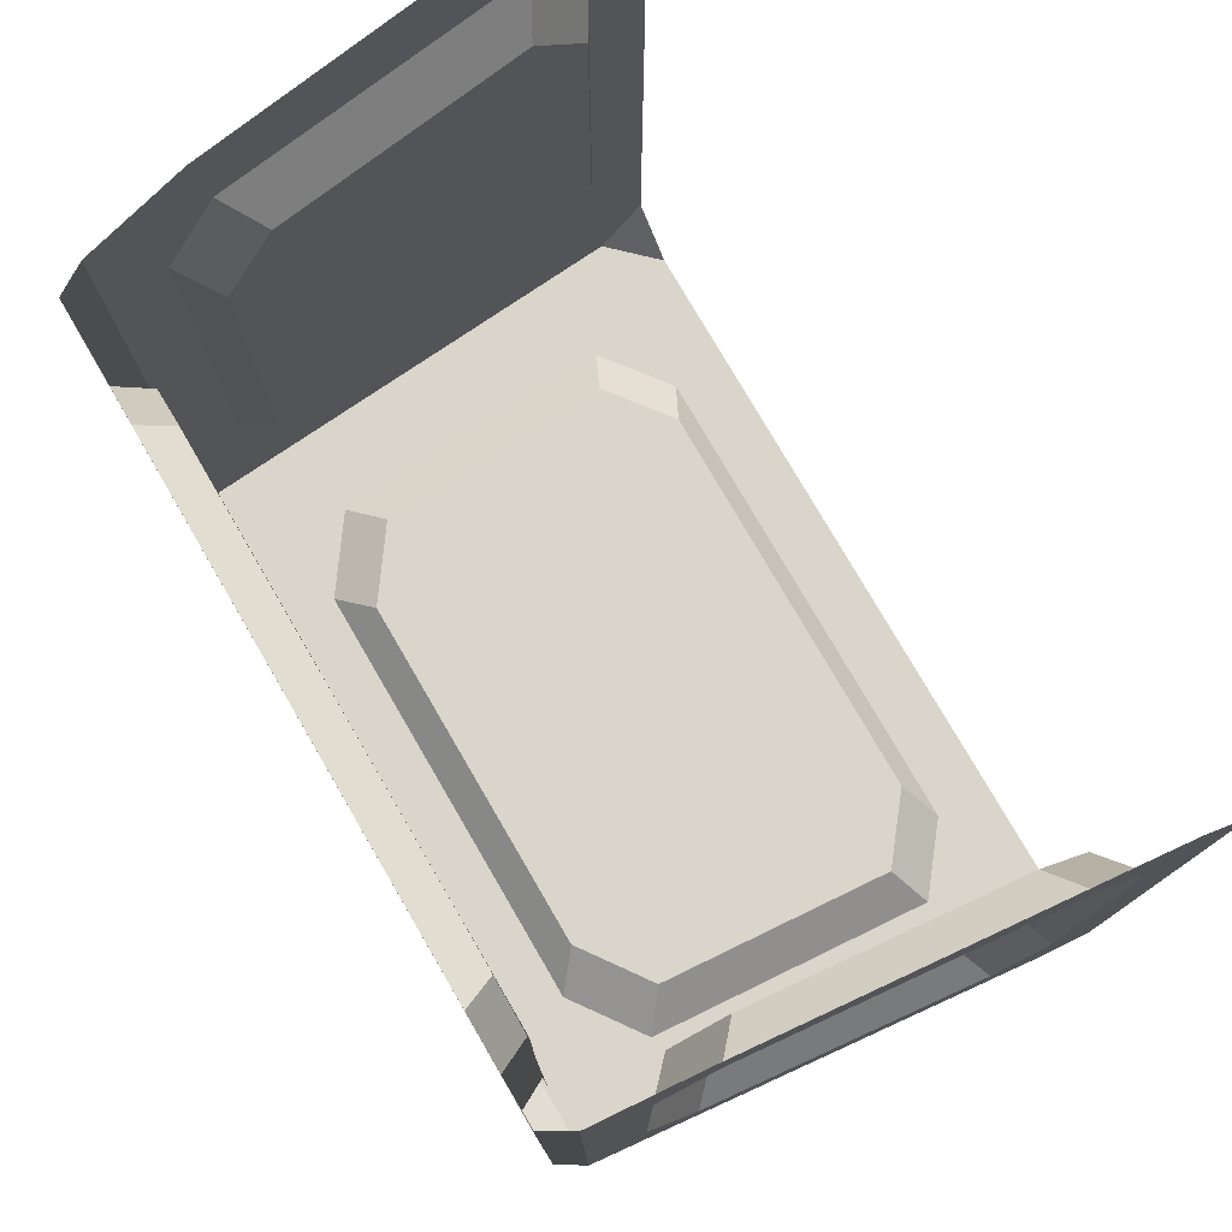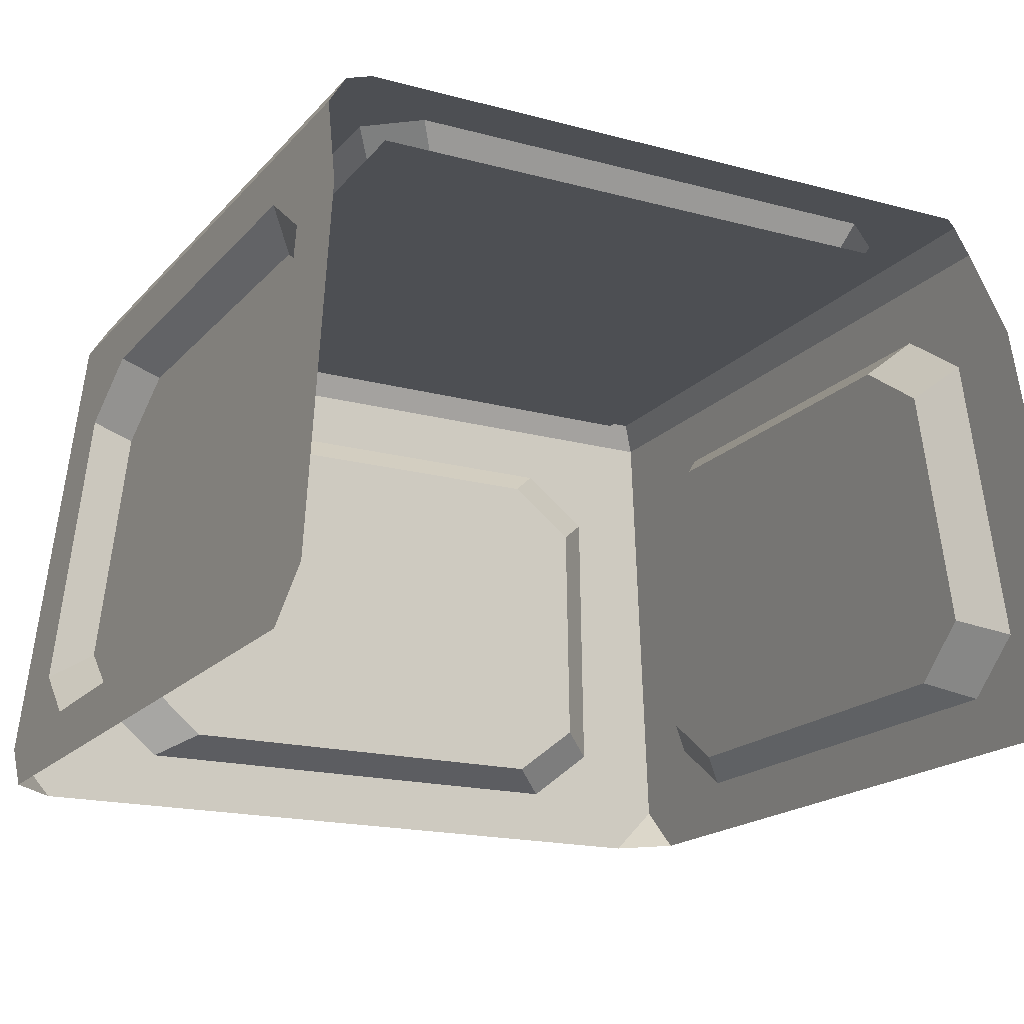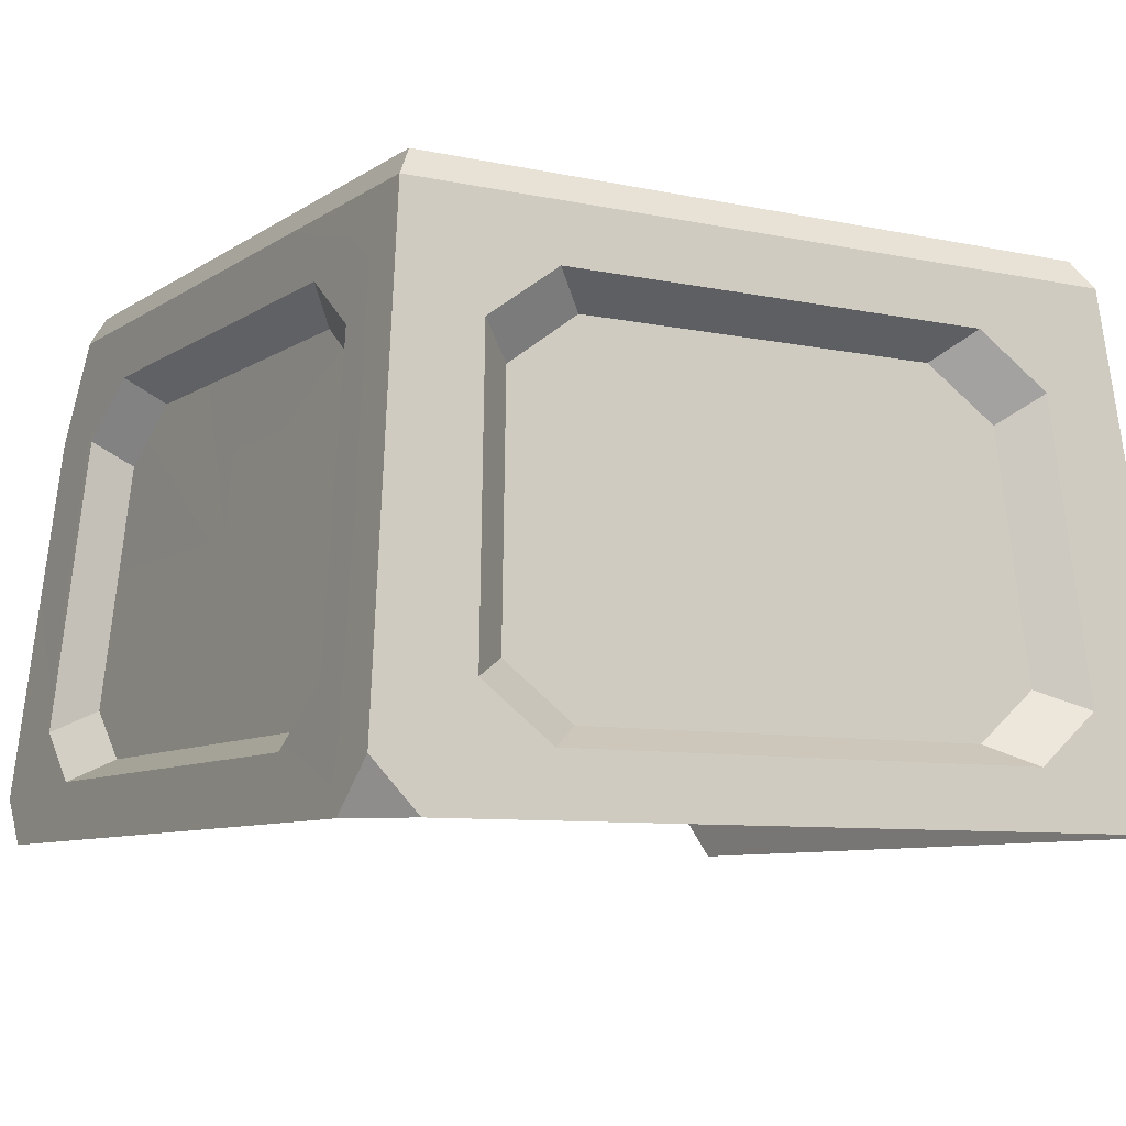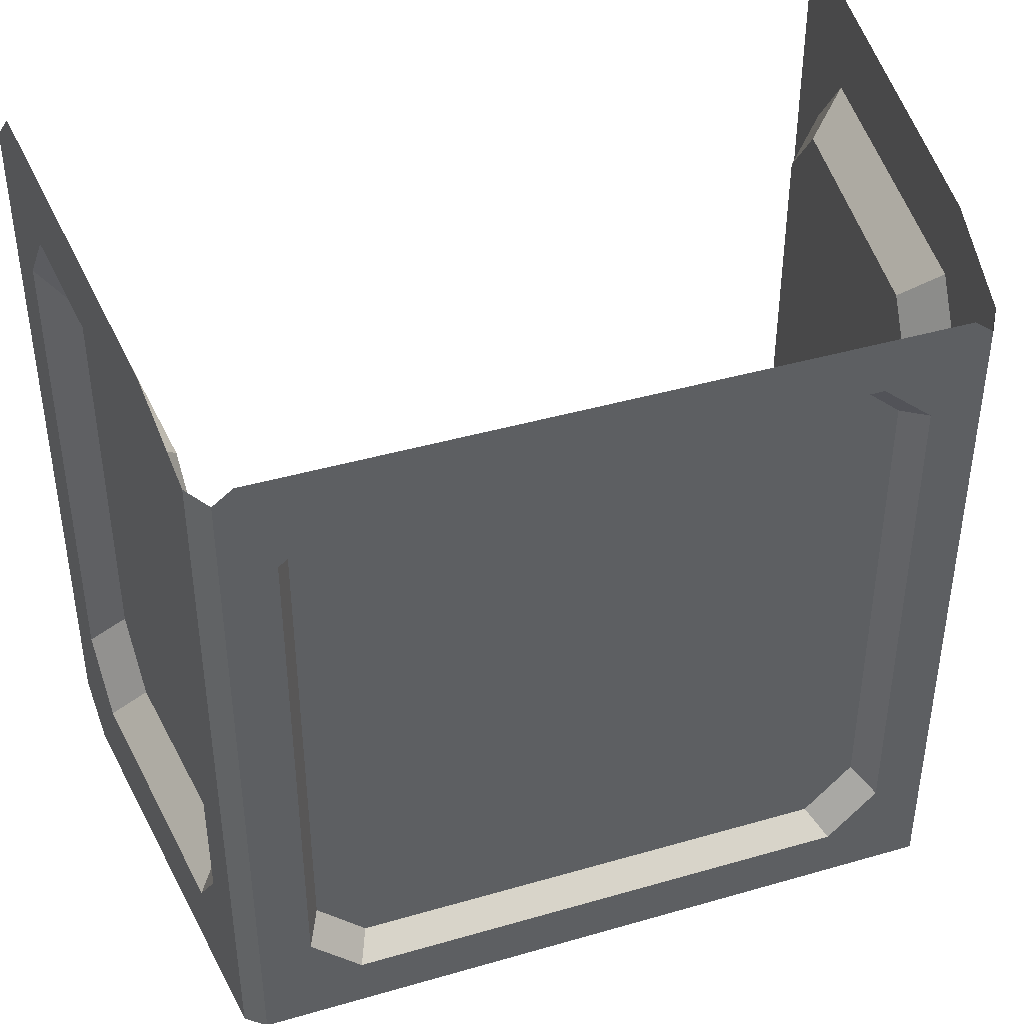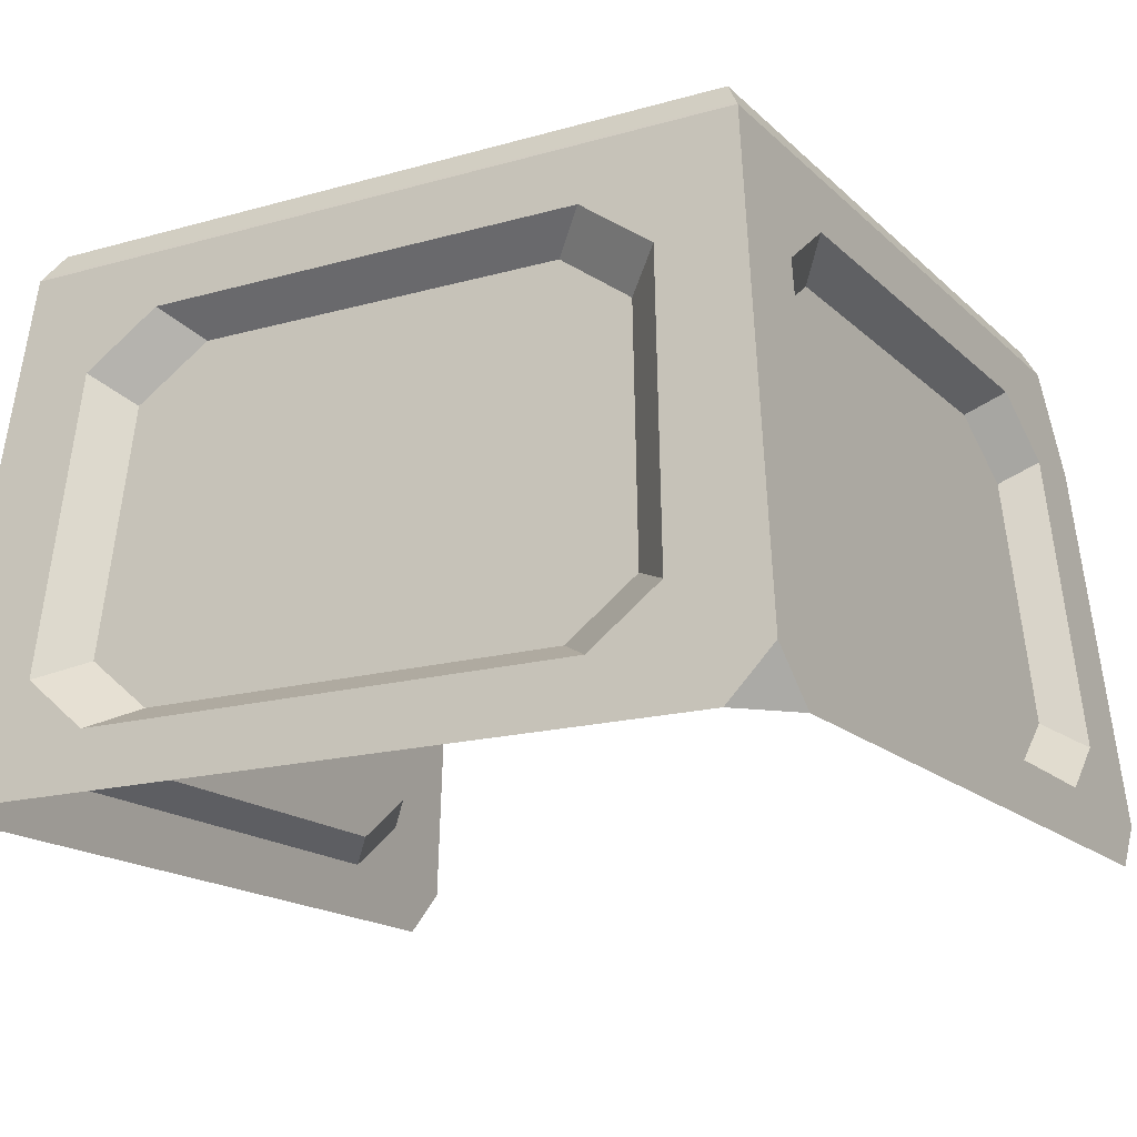
<metadata>
{"format":"obj","ext":"obj","renderer":"f3d","projection":"perspective","resolution":1024,"background":"white","views":[{"elev":77.7,"azim":-120.2,"up":"+Z"},{"elev":-18.0,"azim":-27.7,"up":"+Y"},{"elev":-8.1,"azim":149.4,"up":"+Y"},{"elev":41.9,"azim":160.8,"up":"+Z"},{"elev":-16.8,"azim":-150.2,"up":"+Y"}]}
</metadata>
<code>
g [GIMMICK]push_block_outdoor2
v 0.3877 4.262e-07 -1.51
v 0.5035 3.758e-07 -1.395
v 0.4924 0.1147 -1.499
v -1.395 5.534e-07 -1.51
v -1.499 0.1147 -1.499
v -1.51 5.345e-07 -1.395
v -0.5035 1.241 -1.39
v -0.5035 1.103 -1.404
v 0.03025 1.103 -1.404
v 0.3834 1.241 -1.39
v 0.2074 0.9755 -1.416
v 0.4924 0.1147 -1.499
v 0.2565 0.2656 -1.485
v 0.3877 4.262e-07 -1.51
v 0.09691 0.1386 -1.497
v -0.5035 4.898e-07 -1.511
v -0.5035 0.1386 -1.497
v 0.2074 0.9755 -1.416
v 0.1177 0.9058 -1.339
v 0.2565 0.2656 -1.485
v 0.1586 0.3144 -1.397
v 0.09691 0.1386 -1.497
v 0.001857 0.1896 -1.409
v -0.5035 0.1386 -1.497
v -0.5035 0.1896 -1.409
v 0.03025 1.103 -1.404
v -0.0563 1.031 -1.327
v 0.1177 0.9058 -1.339
v 0.2074 0.9755 -1.416
v 0.001857 0.1896 -1.409
v 0.09691 0.1386 -1.497
v 0.1586 0.3144 -1.397
v 0.2565 0.2656 -1.485
v -0.5035 1.031 -1.327
v -0.5035 0.6101 -1.368
v -0.0563 1.031 -1.327
v 0.1177 0.9058 -1.339
v 0.1586 0.3144 -1.397
v 0.001857 0.1896 -1.409
v -0.5035 0.1896 -1.409
v -0.0563 1.031 -1.327
v -0.5035 1.103 -1.404
v -0.5035 1.031 -1.327
v 0.03025 1.103 -1.404
v 0.3203 1.031 -0.5035
v 0.3203 1.031 -0.9507
v 0.361 0.6101 -0.5035
v 0.3324 0.9058 -1.125
v 0.3896 0.3144 -1.166
v 0.4017 0.1896 -1.009
v 0.4017 0.1896 -0.5035
v 0.4901 0.1386 -1.104
v 0.5035 -1.16e-08 -0.5035
v 0.4901 0.1386 -0.5035
v 0.5035 3.758e-07 -1.395
v 0.4778 0.2656 -1.264
v 0.4924 0.1147 -1.499
v 0.4091 0.9755 -1.214
v 0.3834 1.241 -1.39
v 0.3968 1.103 -1.037
v 0.3834 1.241 -0.5035
v 0.3968 1.103 -0.5035
v 0.3203 1.031 -0.5035
v 0.3968 1.103 -0.5035
v 0.3203 1.031 -0.9507
v 0.3968 1.103 -1.037
v 0.4091 0.9755 0.2074
v 0.3324 0.9058 0.1177
v 0.4778 0.2656 0.2565
v 0.3896 0.3144 0.1586
v 0.4017 0.1896 -0.5035
v 0.4901 0.1386 -0.5035
v 0.4017 0.1896 0.001856
v 0.4901 0.1386 0.09691
v 0.3324 0.9058 -1.125
v 0.4091 0.9755 -1.214
v 0.4778 0.2656 -1.264
v 0.3896 0.3144 -1.166
v 0.4091 0.9755 -1.214
v 0.3324 0.9058 -1.125
v 0.3968 1.103 -1.037
v 0.3203 1.031 -0.9507
v 0.3968 1.103 0.03025
v 0.3203 1.031 -0.0563
v 0.3324 0.9058 0.1177
v 0.4091 0.9755 0.2074
v 0.4017 0.1896 0.001856
v 0.4901 0.1386 0.09691
v 0.3896 0.3144 0.1586
v 0.4778 0.2656 0.2565
v 0.4901 0.1386 -1.104
v 0.3896 0.3144 -1.166
v 0.4778 0.2656 -1.264
v 0.4017 0.1896 -1.009
v 0.3203 1.031 -0.5035
v 0.361 0.6101 -0.5035
v 0.3203 1.031 -0.0563
v 0.3324 0.9058 0.1177
v 0.3896 0.3144 0.1586
v 0.4017 0.1896 0.001856
v 0.4017 0.1896 -0.5035
v 0.4901 0.1386 0.09691
v 0.4901 0.1386 -0.5035
v 0.5035 -1.16e-08 -0.5035
v 0.5035 -5.906e-08 0.3877
v 0.4778 0.2656 0.2565
v 0.4924 0.1147 0.4924
v 0.4067 0.9999 0.4067
v 0.4091 0.9755 0.2074
v 0.3834 1.241 0.3083
v 0.3968 1.103 0.03025
v 0.3834 1.241 -0.5035
v 0.3968 1.103 -0.5035
v 0.3968 1.103 -0.5035
v 0.3203 1.031 -0.0563
v 0.3968 1.103 0.03025
v 0.3203 1.031 -0.5035
v 0.4901 0.1386 -0.5035
v 0.4017 0.1896 -1.009
v 0.4901 0.1386 -1.104
v 0.4017 0.1896 -0.5035
v -0.5035 1.309 -1.22
v -0.5035 1.309 -1.349
v 0.102 1.309 -1.22
v 0.3425 1.309 -1.349
v 0.221 1.309 -1.101
v 0.3425 1.309 -0.5035
v 0.221 1.309 -0.496
v 0.221 1.309 0.1095
v 0.3425 1.309 0.3068
v 0.2954 1.309 0.3425
v 0.102 1.309 0.2093
v -1.109 1.309 0.2093
v -1.302 1.309 0.3425
v 0.221 1.309 0.1095
v 0.1837 1.235 0.07676
v 0.221 1.309 -0.496
v 0.1837 1.235 -0.496
v 0.102 1.309 -1.22
v 0.06923 1.235 -1.183
v -0.5035 1.309 -1.22
v -0.5035 1.235 -1.183
v 0.1837 1.235 0.07676
v 0.221 1.309 0.1095
v 0.102 1.309 0.2093
v 0.06923 1.235 0.1766
v 0.102 1.309 -1.22
v 0.221 1.309 -1.101
v 0.1837 1.235 -1.069
v 0.06923 1.235 -1.183
v 0.102 1.309 0.2093
v -1.109 1.309 0.2093
v -1.076 1.235 0.1766
v 0.06923 1.235 0.1766
v 0.221 1.309 -0.496
v 0.1837 1.235 -1.069
v 0.221 1.309 -1.101
v 0.1837 1.235 -0.496
v 0.3425 1.309 -1.349
v 0.3834 1.241 -1.39
v 0.3834 1.241 -0.5035
v 0.3425 1.309 -0.5035
v 0.3425 1.309 0.3068
v 0.3834 1.241 0.3083
v 0.3834 1.241 -1.39
v 0.3425 1.309 -1.349
v -0.5035 1.241 -1.39
v -0.5035 1.309 -1.349
v -1.037 1.103 -1.404
v -0.5035 1.103 -1.404
v -0.5035 1.241 -1.39
v -1.39 1.241 -1.39
v -1.214 0.9755 -1.416
v -1.499 0.1147 -1.499
v -1.264 0.2656 -1.485
v -1.395 5.534e-07 -1.51
v -1.104 0.1386 -1.497
v -0.5035 4.898e-07 -1.511
v -0.5035 0.1386 -1.497
v -1.264 0.2656 -1.485
v -1.125 0.9058 -1.339
v -1.214 0.9755 -1.416
v -1.166 0.3144 -1.397
v -0.5035 0.1386 -1.497
v -1.009 0.1896 -1.409
v -1.104 0.1386 -1.497
v -0.5035 0.1896 -1.409
v -1.037 1.103 -1.404
v -1.214 0.9755 -1.416
v -1.125 0.9058 -1.339
v -0.9507 1.031 -1.327
v -1.104 0.1386 -1.497
v -1.166 0.3144 -1.397
v -1.264 0.2656 -1.485
v -1.009 0.1896 -1.409
v -0.5035 1.031 -1.327
v -0.9507 1.031 -1.327
v -0.5035 0.6101 -1.368
v -1.125 0.9058 -1.339
v -1.166 0.3144 -1.397
v -1.009 0.1896 -1.409
v -0.5035 0.1896 -1.409
v -1.037 1.103 -1.404
v -0.9507 1.031 -1.327
v -0.5035 1.103 -1.404
v -0.5035 1.031 -1.327
v -1.327 1.031 -0.5035
v -1.368 0.6101 -0.5035
v -1.327 1.031 -0.9507
v -1.339 0.9058 -1.125
v -1.397 0.3144 -1.166
v -1.409 0.1896 -1.009
v -1.409 0.1896 -0.5035
v -1.497 0.1386 -0.5035
v -1.51 5.203e-09 -0.5035
v -1.497 0.1386 -1.104
v -1.51 5.345e-07 -1.395
v -1.485 0.2656 -1.264
v -1.499 0.1147 -1.499
v -1.416 0.9755 -1.214
v -1.39 1.241 -1.39
v -1.404 1.103 -1.037
v -1.39 1.241 -0.5035
v -1.404 1.103 -0.5035
v -1.327 1.031 -0.9507
v -1.404 1.103 -0.5035
v -1.327 1.031 -0.5035
v -1.404 1.103 -1.037
v -1.485 0.2656 0.2565
v -1.339 0.9058 0.1177
v -1.416 0.9755 0.2074
v -1.397 0.3144 0.1586
v -1.409 0.1896 0.001856
v -1.497 0.1386 -0.5035
v -1.409 0.1896 -0.5035
v -1.497 0.1386 0.09691
v -1.339 0.9058 -1.125
v -1.397 0.3144 -1.166
v -1.485 0.2656 -1.264
v -1.416 0.9755 -1.214
v -1.339 0.9058 -1.125
v -1.404 1.103 -1.037
v -1.327 1.031 -0.9507
v -1.416 0.9755 -1.214
v -1.404 1.103 0.03025
v -1.416 0.9755 0.2074
v -1.339 0.9058 0.1177
v -1.327 1.031 -0.0563
v -1.497 0.1386 0.09691
v -1.397 0.3144 0.1586
v -1.485 0.2656 0.2565
v -1.409 0.1896 0.001856
v -1.497 0.1386 -1.104
v -1.485 0.2656 -1.264
v -1.397 0.3144 -1.166
v -1.409 0.1896 -1.009
v -1.327 1.031 -0.5035
v -1.327 1.031 -0.0563
v -1.368 0.6101 -0.5035
v -1.339 0.9058 0.1177
v -1.397 0.3144 0.1586
v -1.409 0.1896 0.001856
v -1.409 0.1896 -0.5035
v -1.497 0.1386 0.09691
v -1.51 5.203e-09 -0.5035
v -1.497 0.1386 -0.5035
v -1.51 9.049e-08 0.3877
v -1.485 0.2656 0.2565
v -1.499 0.1147 0.4924
v -1.414 0.9999 0.4067
v -1.416 0.9755 0.2074
v -1.39 1.241 0.3083
v -1.404 1.103 0.03025
v -1.39 1.241 -0.5035
v -1.404 1.103 -0.5035
v -1.404 1.103 0.03025
v -1.327 1.031 -0.0563
v -1.404 1.103 -0.5035
v -1.327 1.031 -0.5035
v -1.497 0.1386 -1.104
v -1.409 0.1896 -1.009
v -1.497 0.1386 -0.5035
v -1.409 0.1896 -0.5035
v -0.5035 1.309 -1.349
v -0.5035 1.309 -1.22
v -1.109 1.309 -1.22
v -1.349 1.309 -1.349
v -1.228 1.309 -1.101
v -1.349 1.309 -0.5035
v -1.228 1.309 -0.496
v -1.228 1.309 0.1095
v -1.349 1.309 0.3068
v -1.302 1.309 0.3425
v -1.109 1.309 0.2093
v -1.191 1.235 0.07676
v -1.228 1.309 0.1095
v -1.228 1.309 -0.496
v -1.191 1.235 -0.496
v -1.076 1.235 -1.183
v -1.109 1.309 -1.22
v -0.5035 1.309 -1.22
v -0.5035 1.235 -1.183
v -1.228 1.309 0.1095
v -1.191 1.235 0.07676
v -1.109 1.309 0.2093
v -1.076 1.235 0.1766
v -1.228 1.309 -1.101
v -1.109 1.309 -1.22
v -1.076 1.235 -1.183
v -1.191 1.235 -1.069
v -1.228 1.309 -1.101
v -1.191 1.235 -1.069
v -1.228 1.309 -0.496
v -1.191 1.235 -0.496
v -1.39 1.241 -0.5035
v -1.39 1.241 -1.39
v -1.349 1.309 -1.349
v -1.349 1.309 -0.5035
v -1.349 1.309 0.3068
v -1.39 1.241 0.3083
v -1.349 1.309 -1.349
v -0.5035 1.241 -1.39
v -0.5035 1.309 -1.349
v -1.39 1.241 -1.39
v 0.1982 1.235 0.2057
v -1.205 1.235 0.2057
v -1.191 1.235 -0.496
v 0.1837 1.235 -0.496
v -1.205 1.235 -1.198
v 0.1982 1.235 -1.198
g [GIMMICK]push_block_outdoor2_0
f 3 2 1
f 6 5 4
f 9 8 7
f 10 9 7
f 10 11 9
f 12 11 10
f 12 13 11
f 14 13 12
f 15 13 14
f 16 15 14
f 16 17 15
f 20 19 18
f 20 21 19
f 24 23 22
f 24 25 23
f 28 27 26
f 26 29 28
f 32 31 30
f 31 32 33
f 36 35 34
f 35 36 37
f 37 38 35
f 38 39 35
f 39 40 35
f 43 42 41
f 42 44 41
f 47 46 45
f 48 46 47
f 47 49 48
f 50 49 47
f 47 51 50
f 54 53 52
f 55 52 53
f 56 52 55
f 57 56 55
f 58 56 57
f 59 58 57
f 60 58 59
f 61 60 59
f 60 61 62
f 65 64 63
f 65 66 64
f 69 68 67
f 69 70 68
f 73 72 71
f 73 74 72
f 77 76 75
f 75 78 77
f 81 80 79
f 81 82 80
f 85 84 83
f 83 86 85
f 89 88 87
f 88 89 90
f 93 92 91
f 92 94 91
f 97 96 95
f 96 97 98
f 98 99 96
f 99 100 96
f 100 101 96
f 104 103 102
f 104 102 105
f 102 106 105
f 105 106 107
f 107 106 108
f 109 108 106
f 108 109 110
f 111 110 109
f 112 110 111
f 111 113 112
f 116 115 114
f 115 117 114
f 120 119 118
f 119 121 118
f 124 123 122
f 123 124 125
f 125 124 126
f 125 126 127
f 126 128 127
f 129 127 128
f 127 129 130
f 129 131 130
f 129 132 131
f 131 132 133
f 131 133 134
f 137 136 135
f 137 138 136
f 141 140 139
f 141 142 140
f 145 144 143
f 143 146 145
f 149 148 147
f 147 150 149
f 153 152 151
f 151 154 153
f 157 156 155
f 156 158 155
f 161 160 159
f 162 161 159
f 161 162 163
f 163 164 161
f 167 166 165
f 166 167 168
f 171 170 169
f 171 169 172
f 173 172 169
f 172 173 174
f 173 175 174
f 175 176 174
f 175 177 176
f 176 177 178
f 179 178 177
f 182 181 180
f 181 183 180
f 186 185 184
f 185 187 184
f 190 189 188
f 188 191 190
f 194 193 192
f 193 195 192
f 198 197 196
f 199 197 198
f 198 200 199
f 201 200 198
f 198 202 201
f 205 204 203
f 204 205 206
f 209 208 207
f 208 209 210
f 210 211 208
f 211 212 208
f 212 213 208
f 216 215 214
f 215 216 217
f 216 218 217
f 217 218 219
f 219 218 220
f 219 220 221
f 220 222 221
f 221 222 223
f 222 224 223
f 227 226 225
f 228 225 226
f 231 230 229
f 230 232 229
f 235 234 233
f 236 233 234
f 239 238 237
f 237 240 239
f 243 242 241
f 242 244 241
f 247 246 245
f 245 248 247
f 251 250 249
f 250 252 249
f 255 254 253
f 253 256 255
f 259 258 257
f 260 258 259
f 259 261 260
f 262 261 259
f 259 263 262
f 266 265 264
f 267 264 265
f 268 264 267
f 268 267 269
f 270 268 269
f 270 271 268
f 270 272 271
f 271 272 273
f 274 273 272
f 273 274 275
f 278 277 276
f 278 279 277
f 282 281 280
f 282 283 281
f 286 285 284
f 284 287 286
f 286 287 288
f 289 288 287
f 289 290 288
f 291 290 289
f 292 291 289
f 291 292 293
f 294 291 293
f 297 296 295
f 295 298 297
f 301 300 299
f 299 302 301
f 305 304 303
f 305 306 304
f 309 308 307
f 307 310 309
f 313 312 311
f 313 314 312
f 317 316 315
f 315 318 317
f 318 315 319
f 315 320 319
f 323 322 321
f 324 321 322
f 327 326 325
f 325 328 327
f 329 327 328
f 328 330 329

</code>
